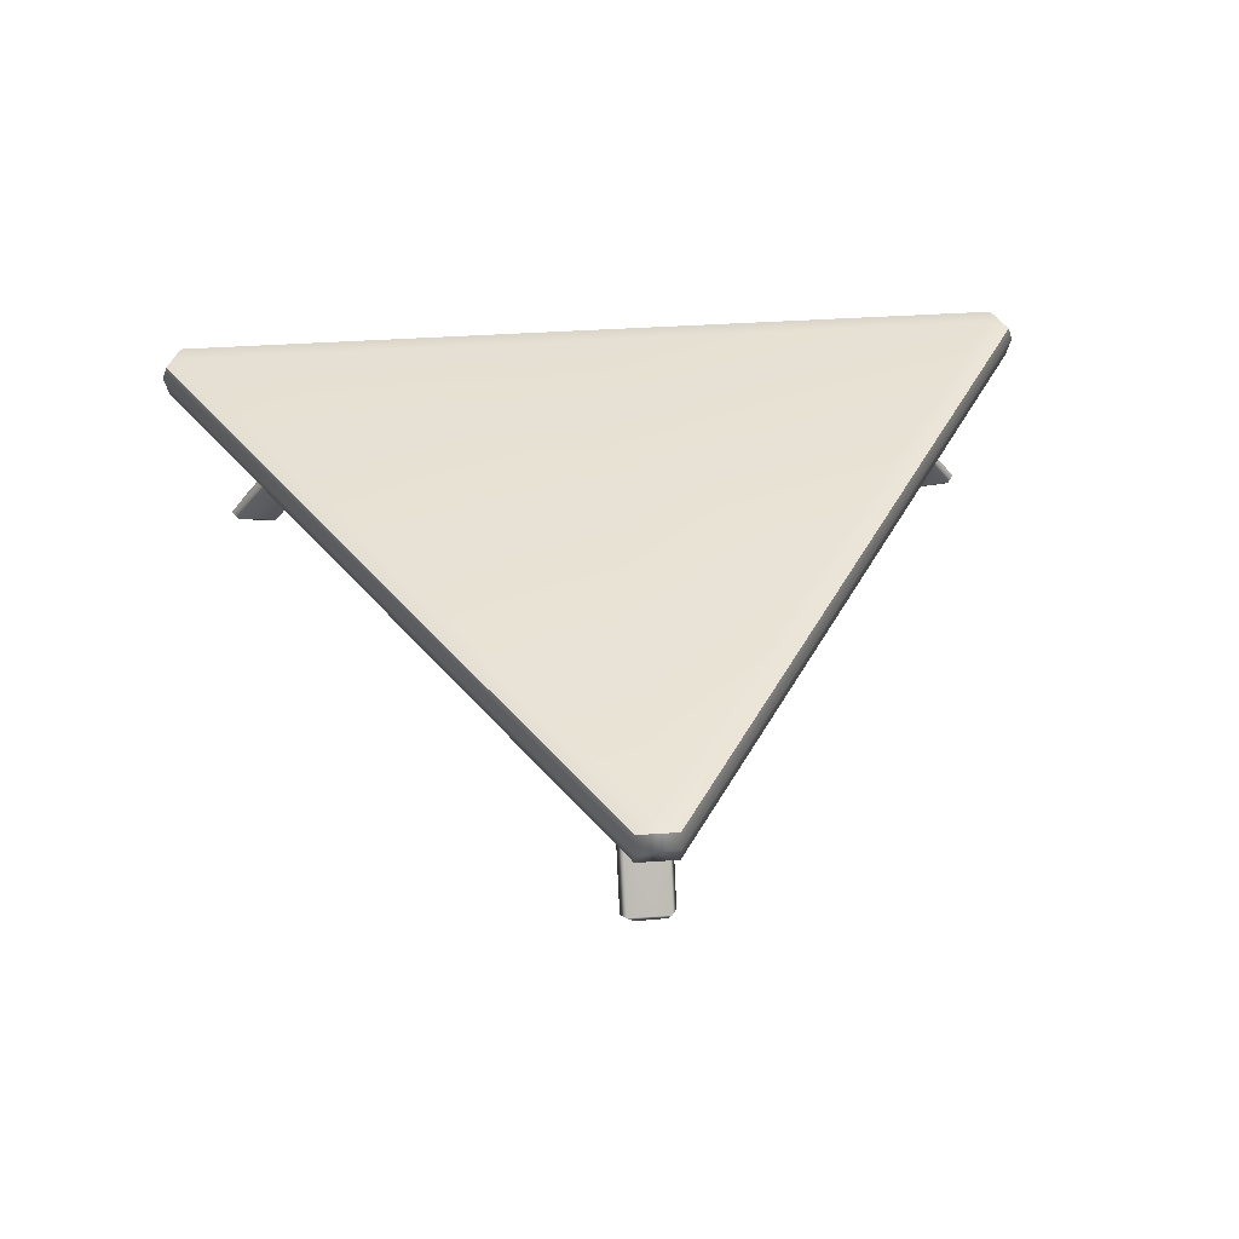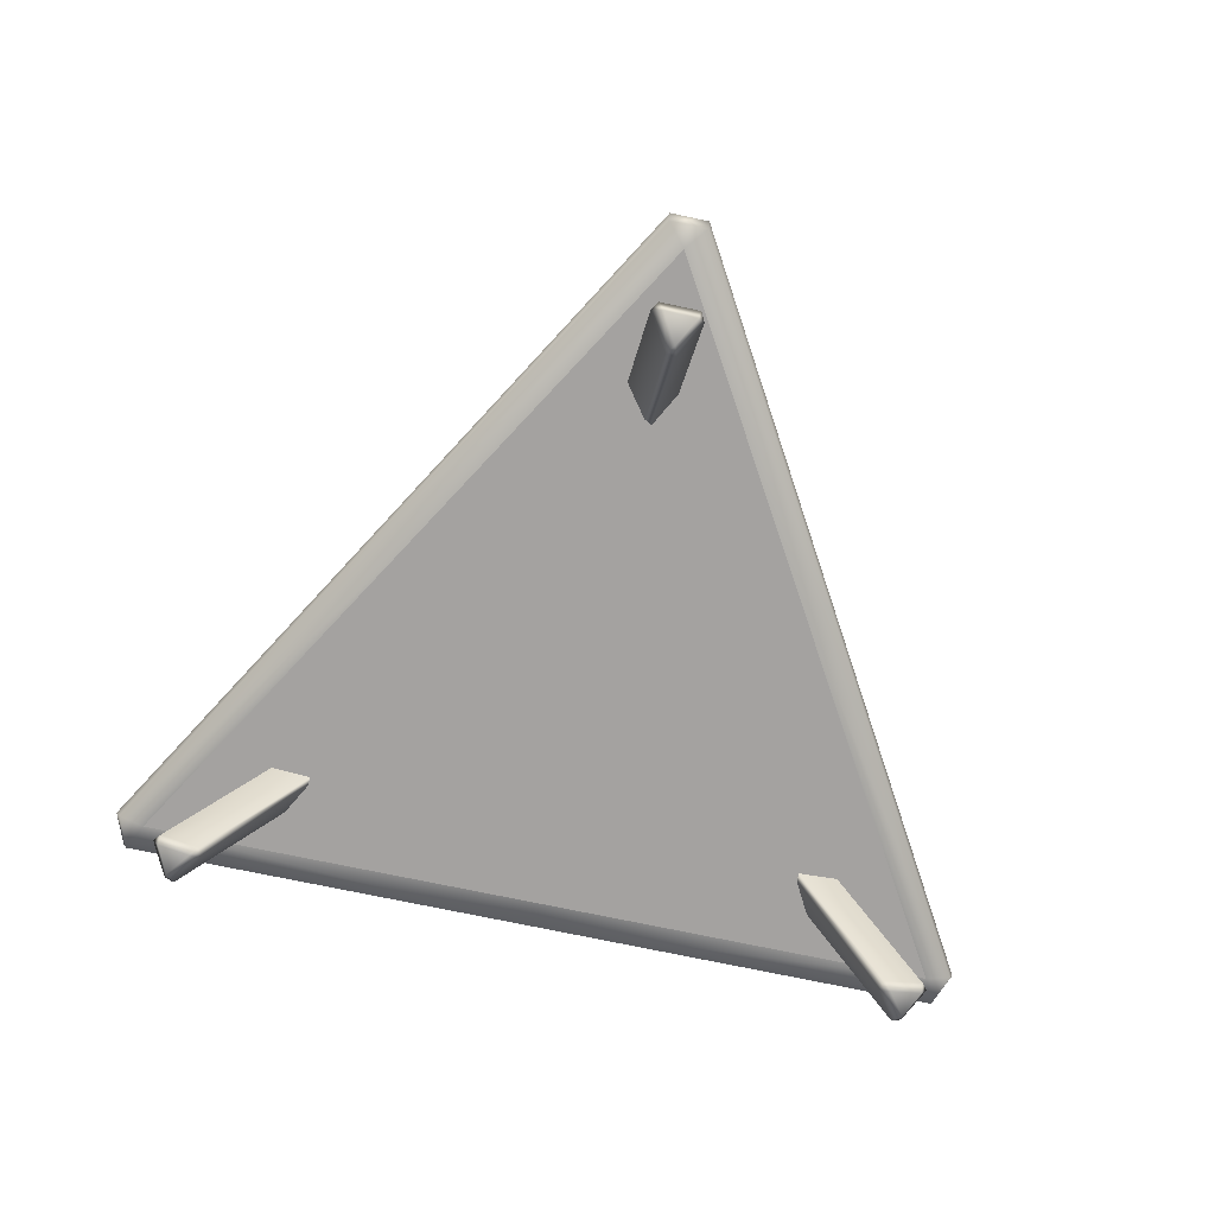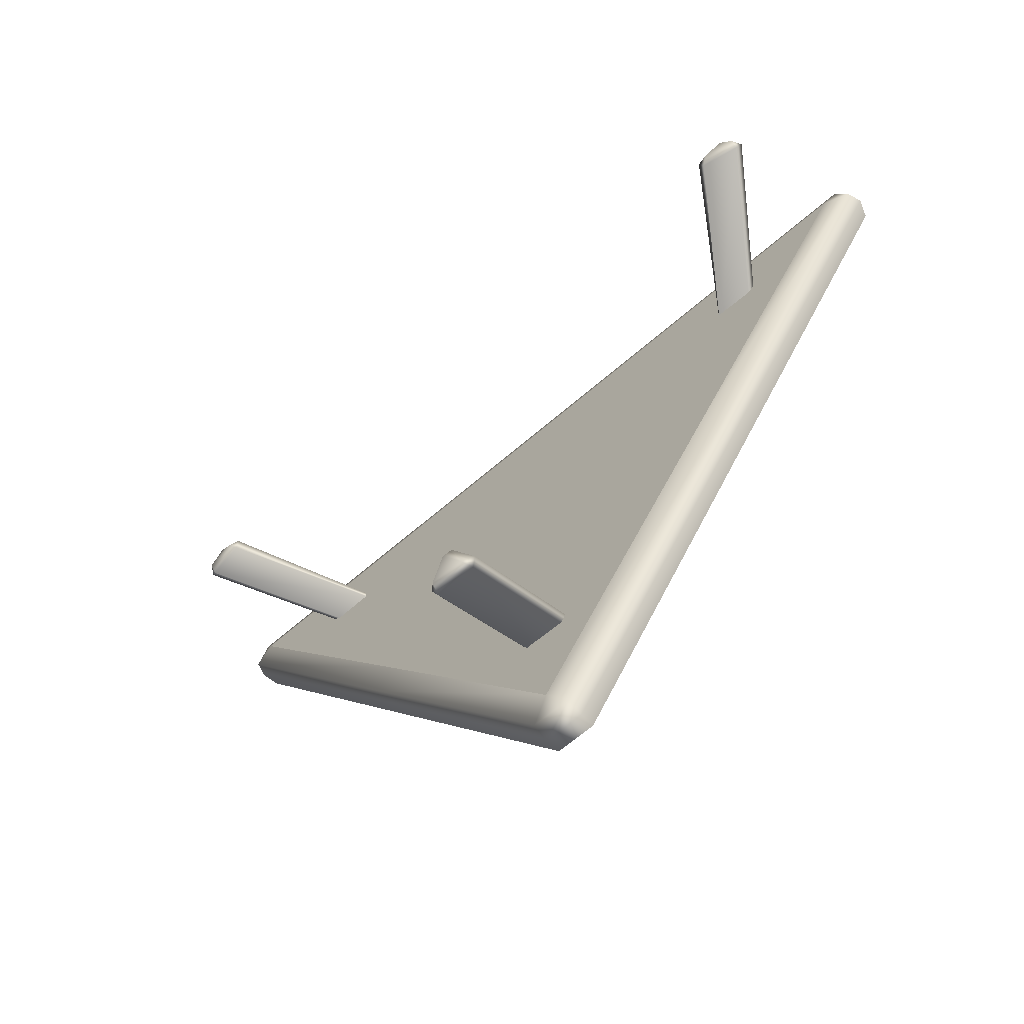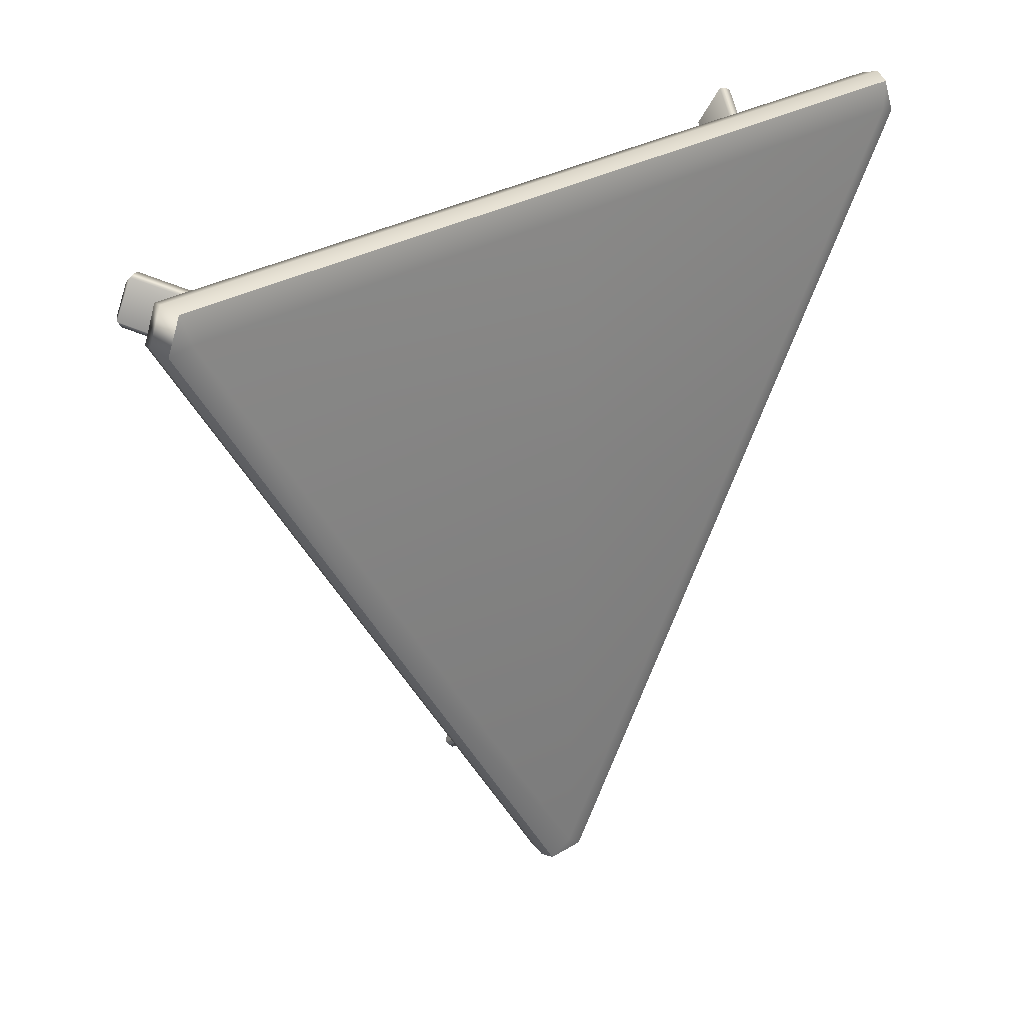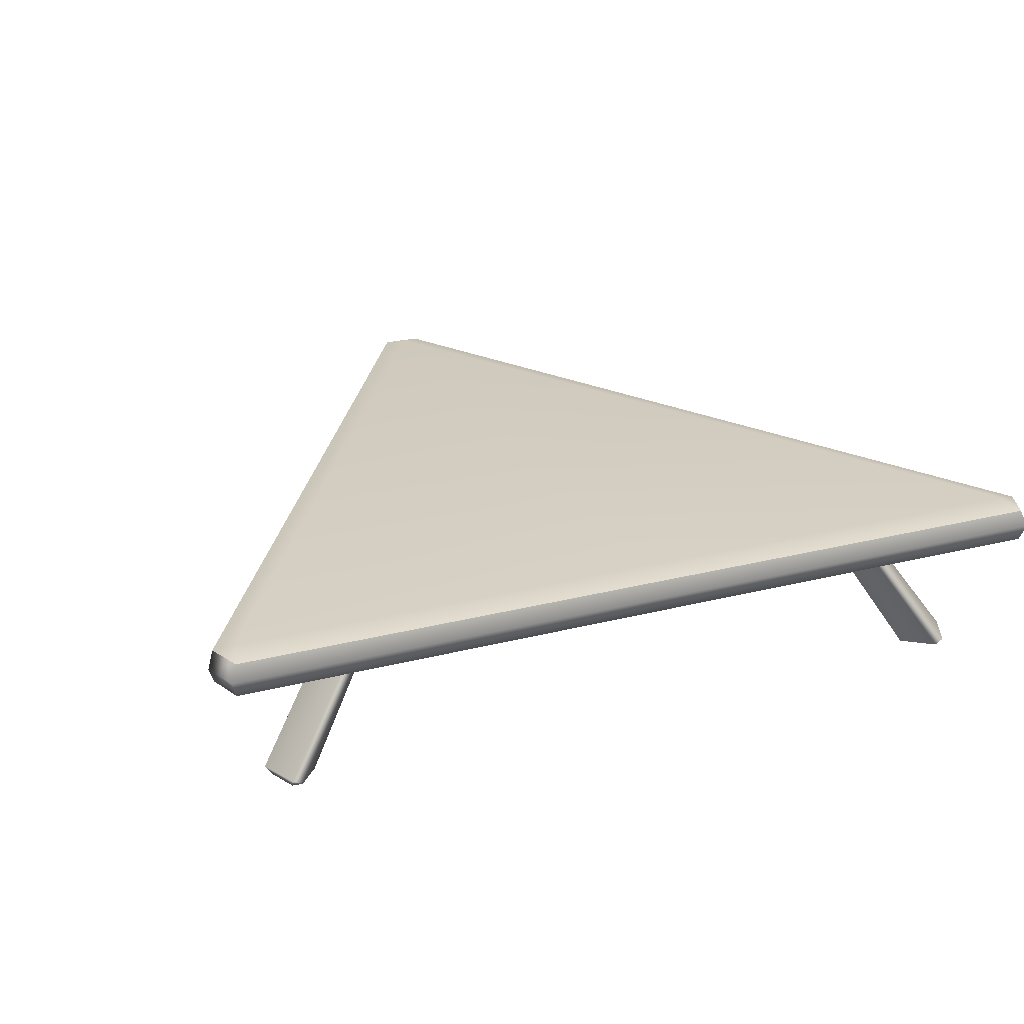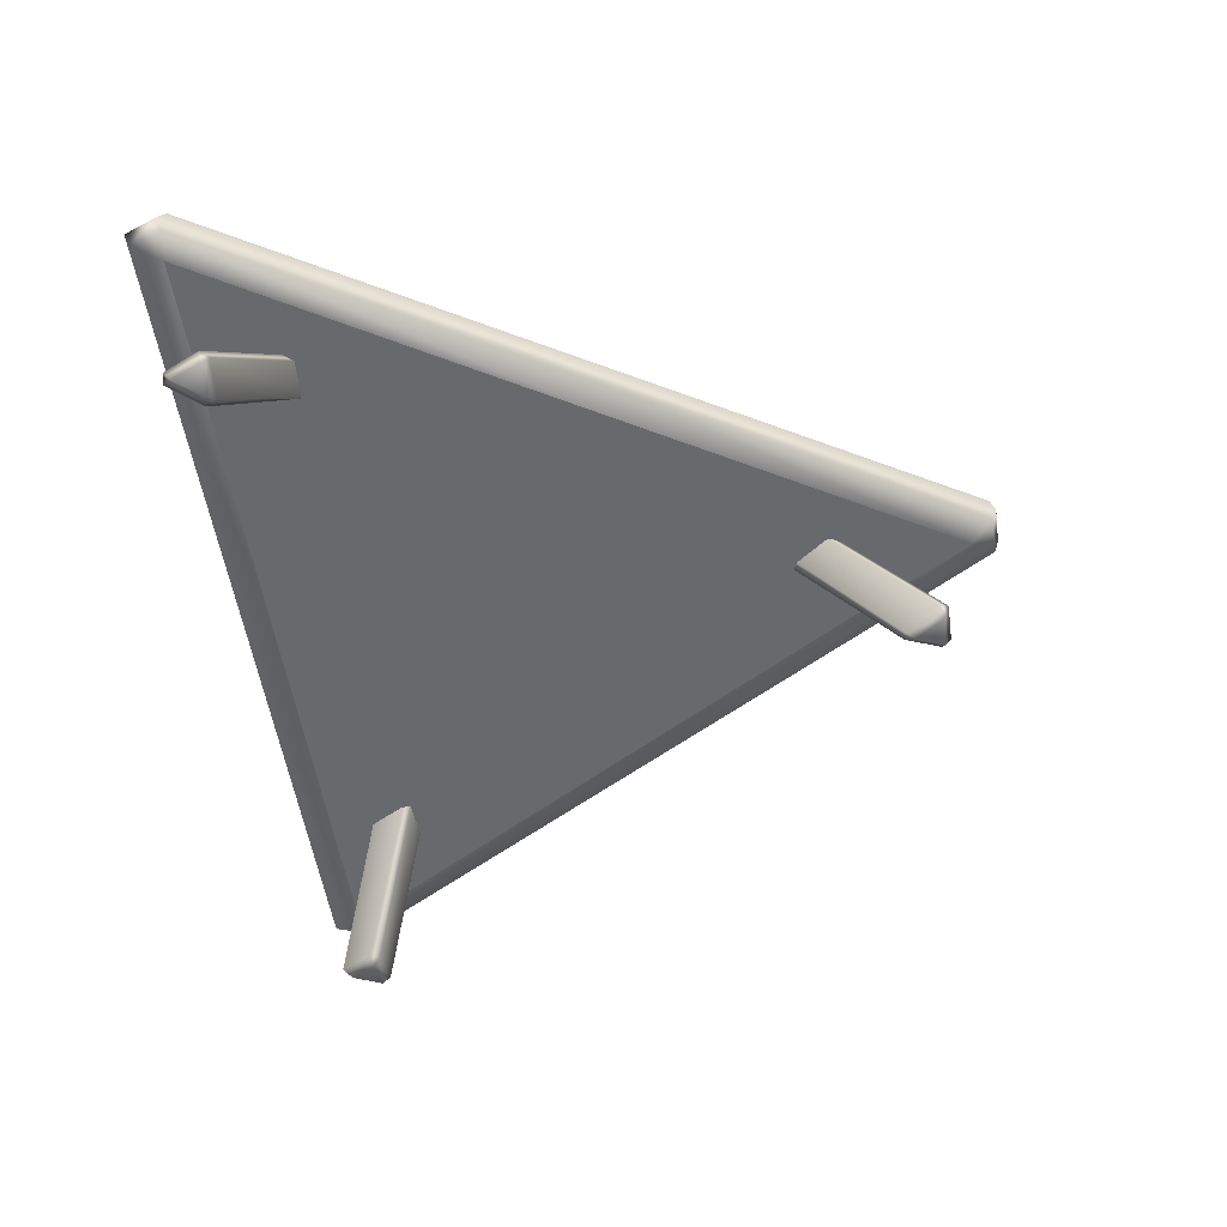
<metadata>
{"format":"obj","ext":"obj","renderer":"f3d","projection":"perspective","resolution":1024,"background":"white","views":[{"elev":40.1,"azim":175.2,"up":"+Y"},{"elev":-72.7,"azim":168.0,"up":"+Y"},{"elev":-69.0,"azim":40.3,"up":"+Z"},{"elev":29.3,"azim":138.3,"up":"+Z"},{"elev":25.0,"azim":-22.7,"up":"+Y"},{"elev":-52.7,"azim":98.4,"up":"+Y"}]}
</metadata>
<code>
g default
v 8.557 2.708 5.931
v 8.324 2.703 6.582
v 8.047 2.572 5.997
v 8.302 3.345 6.582
v 8.557 3.345 5.931
v 0.3691 3.344 -7.924
v 0 2.572 -7.481
v 0.3744 2.711 -7.917
v 3.879 2.572 -0.9845
v 4.32 2.709 -1.239
v 4.345 3.345 -1.197
v 0 2.572 5.997
v 0 2.705 6.58
v 0 3.348 6.582
v -8.557 2.708 5.931
v -8.324 2.703 6.582
v -8.047 2.572 5.997
v -8.302 3.345 6.582
v -8.557 3.345 5.931
v -0.3691 3.344 -7.924
v -0.3744 2.711 -7.917
v -3.879 2.572 -0.9845
v -4.32 2.709 -1.239
v -4.345 3.345 -1.197
v 0 3.446 -7.61
v 0.003275 3.446 1.433
v 3.979 3.446 -0.9659
v 8.163 3.446 6.064
v 0 3.446 6.056
v -3.978 3.446 -0.9648
v -8.172 3.446 6.069
v 0 2.572 1.423
v -4.831 2.785 4.2
v -4.86 2.755 4.382
v -7.534 0.2269 5.172
v -7.409 0.03195 5.165
v -7.405 0.1738 5.011
v -6.652 0.04528 5.061
v -6.799 -0.06335 5.205
v -6.58 -0.000182 5.254
v -5.612 2.994 4.262
v -5.478 2.97 4.098
v -5.181 2.85 5.051
v -5.379 2.909 5.028
v -7.167 0.03195 5.727
v -7.206 0.2269 5.879
v -7.014 0.1474 5.91
v -0.1281 2.785 -3.95
v 0.02422 2.755 -4.053
v -0.3889 0.2269 -6.81
v -0.3431 0.03195 -6.694
v -0.4812 0.1738 -6.626
v -0.1173 0.04528 -5.965
v -0.04852 -0.06335 -6.159
v 0.08813 -0.000182 -5.981
v -0.4017 2.994 -4.684
v -0.4947 2.97 -4.493
v 0.4954 2.85 -4.626
v 0.3902 2.909 -4.797
v 0.2688 0.03195 -6.712
v 0.3906 0.2269 -6.812
v 0.4991 0.1474 -6.651
v 4.831 2.785 4.2
v 4.86 2.755 4.382
v 7.534 0.2269 5.172
v 7.409 0.03195 5.165
v 7.405 0.1738 5.011
v 6.652 0.04528 5.061
v 6.799 -0.06335 5.205
v 6.58 -0.000182 5.254
v 5.612 2.994 4.262
v 5.478 2.97 4.098
v 5.181 2.85 5.051
v 5.379 2.909 5.028
v 7.167 0.03195 5.727
v 7.206 0.2269 5.879
v 7.014 0.1474 5.91
v 8.671 3.027 6.019
v 4.39 3.027 -1.225
v 0.3767 3.028 -8.018
v -0.3767 3.028 -8.018
v -4.39 3.027 -1.225
v -8.671 3.027 6.019
v -8.424 3.024 6.68
v 0 3.026 6.678
v 8.424 3.024 6.68
g TriplicateTable:TriplicateChair9
f 86 78 5 4
f 1 2 3
f 5 78 79 11
f 1 3 9 10
f 11 79 80 6
f 10 9 7 8
f 13 12 3 2
f 14 85 86 4
f 83 84 18 19
f 6 80 81 20
f 15 17 16
f 7 21 8
f 19 24 82 83
f 15 23 22 17
f 24 20 81 82
f 23 21 7 22
f 13 16 17 12
f 14 18 84 85
f 28 4 5
f 28 5 11 27
f 25 27 11 6
f 29 14 4 28
f 31 19 18
f 6 20 25
f 31 30 24 19
f 30 25 20 24
f 29 31 18 14
f 25 26 27
f 26 25 30
f 27 26 28
f 28 26 29
f 29 26 31
f 26 30 31
f 9 3 32
f 7 9 32
f 3 12 32
f 17 22 32
f 22 7 32
f 12 17 32
f 35 41 42 37
f 36 45 46 35
f 37 38 39 36
f 38 33 34 40
f 40 47 45 39
f 44 46 47 43
f 45 36 39
f 37 42 33 38
f 43 47 40 34
f 41 35 46 44
f 35 37 36
f 38 40 39
f 45 47 46
f 50 52 57 56
f 51 50 61 60
f 52 51 54 53
f 53 55 49 48
f 55 54 60 62
f 59 58 62 61
f 60 54 51
f 52 53 48 57
f 58 49 55 62
f 56 59 61 50
f 50 51 52
f 53 54 55
f 60 61 62
f 65 67 72 71
f 66 65 76 75
f 67 66 69 68
f 68 70 64 63
f 70 69 75 77
f 74 73 77 76
f 75 69 66
f 67 68 63 72
f 73 64 70 77
f 71 74 76 65
f 65 66 67
f 68 69 70
f 75 76 77
f 79 78 1 10
f 80 79 10 8
f 81 80 8 21
f 82 81 21 23
f 83 82 23 15
f 16 84 83 15
f 85 84 16 13
f 86 85 13 2
f 2 1 78 86

</code>
